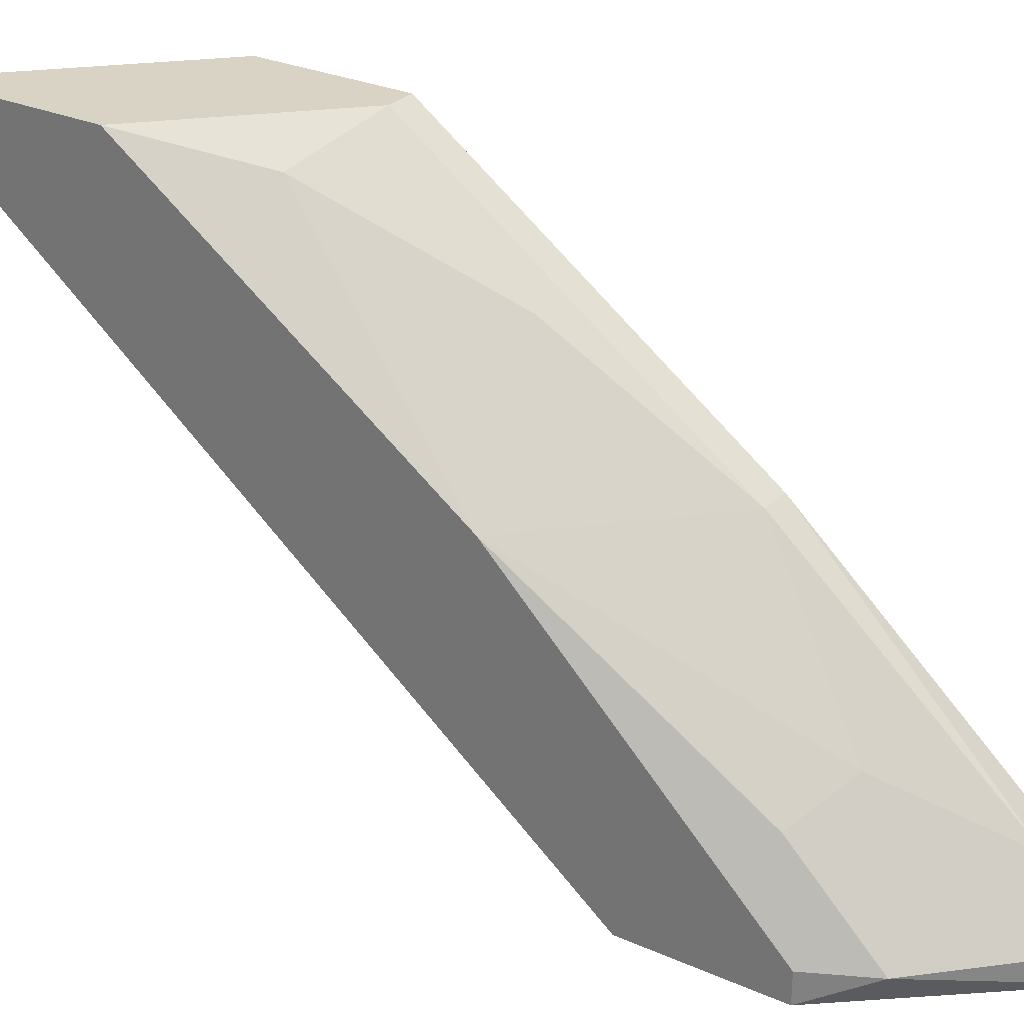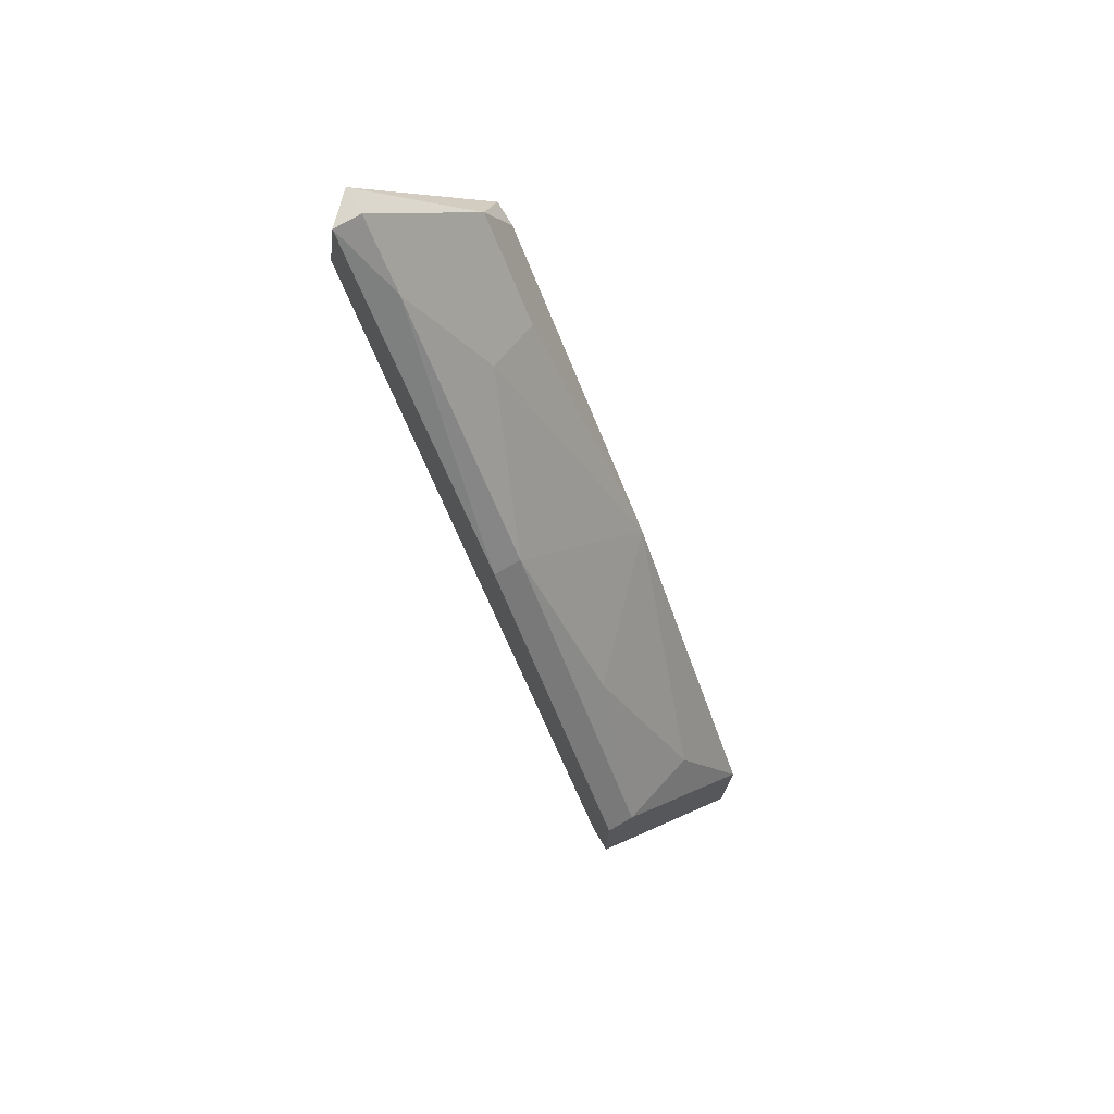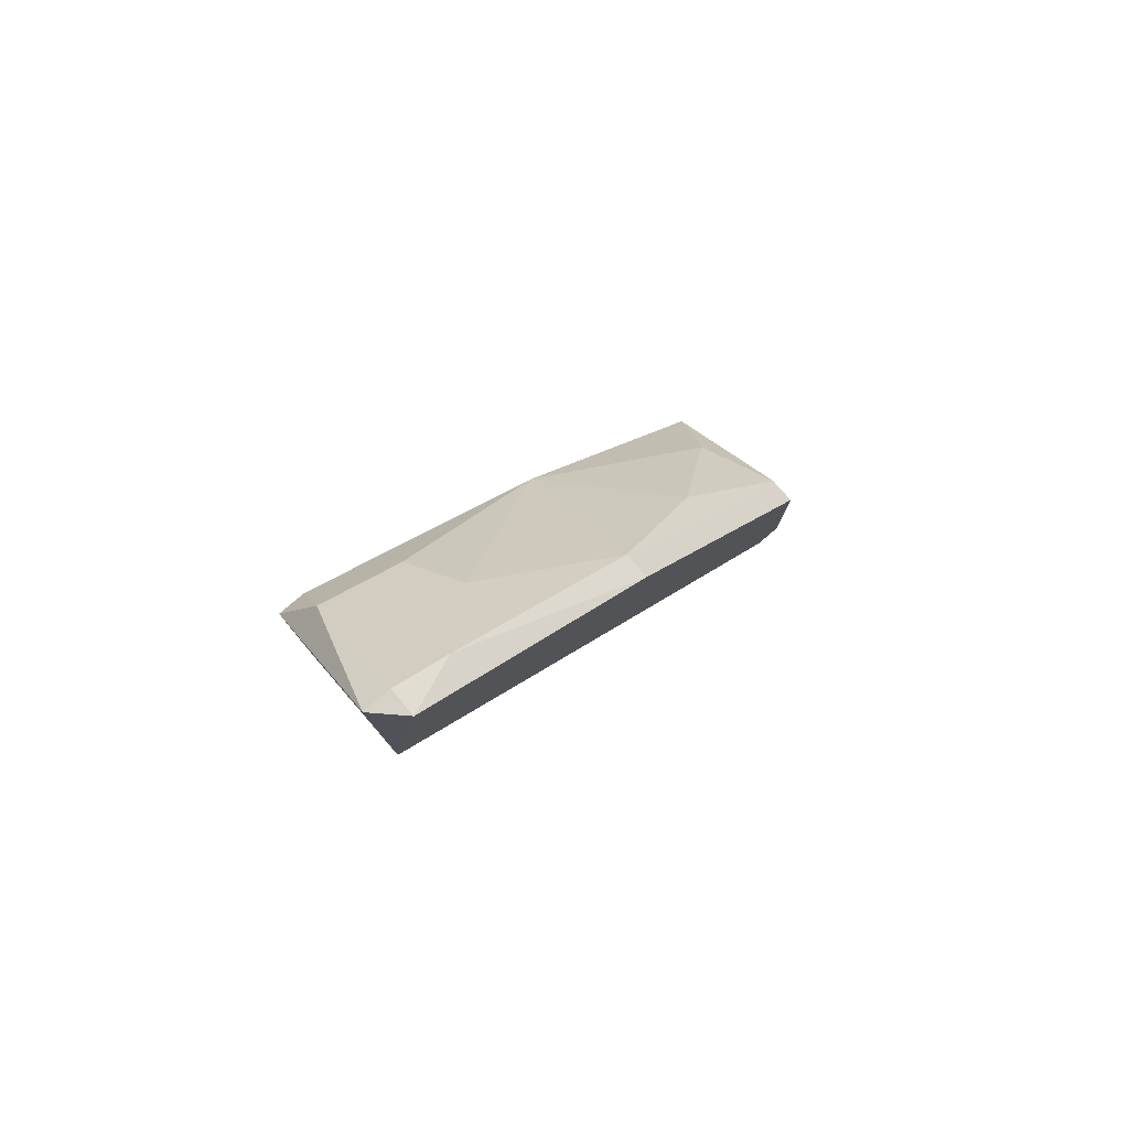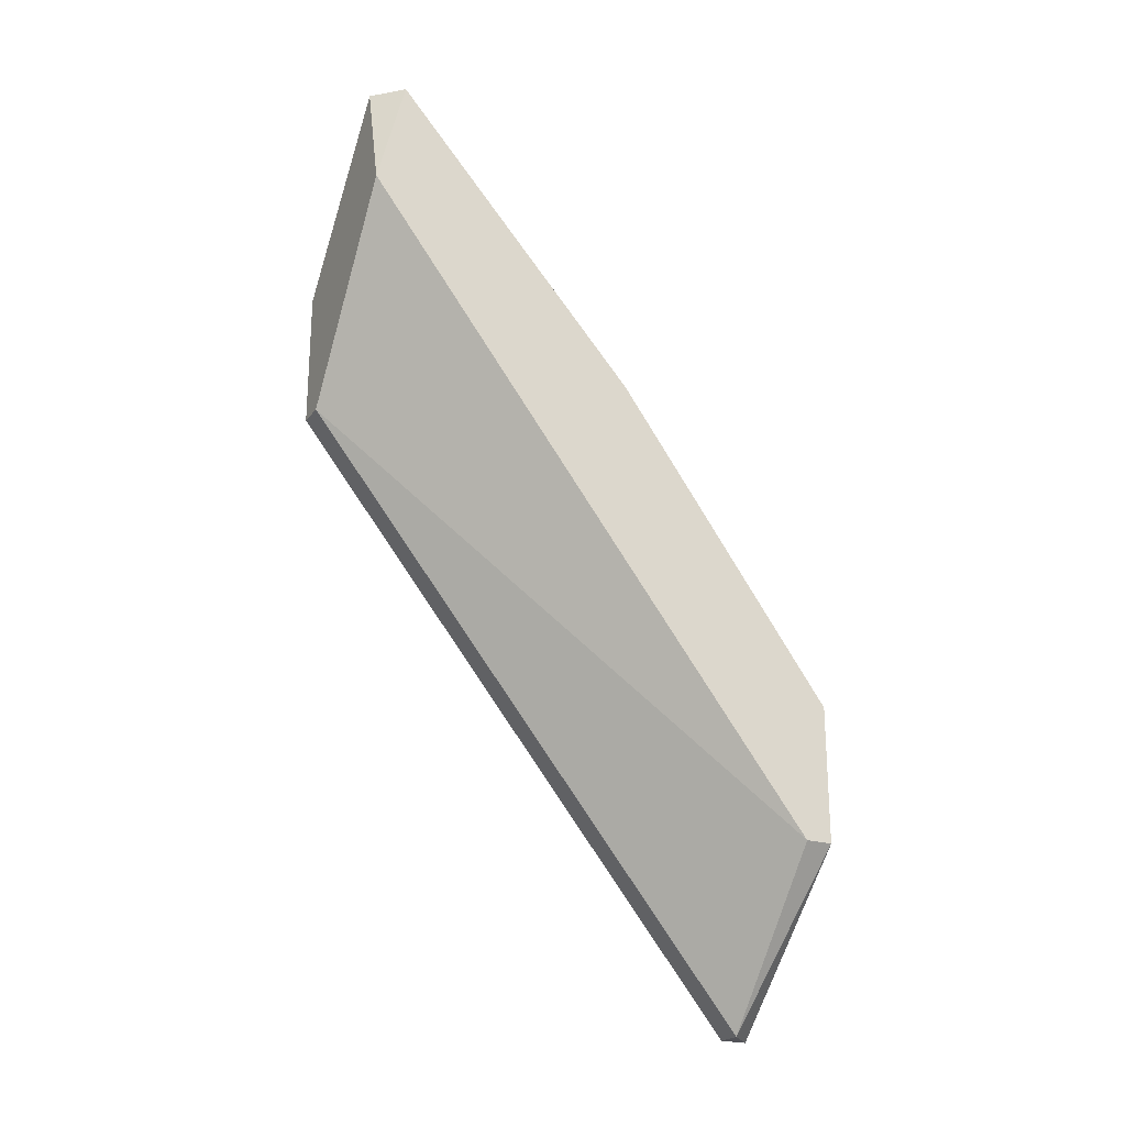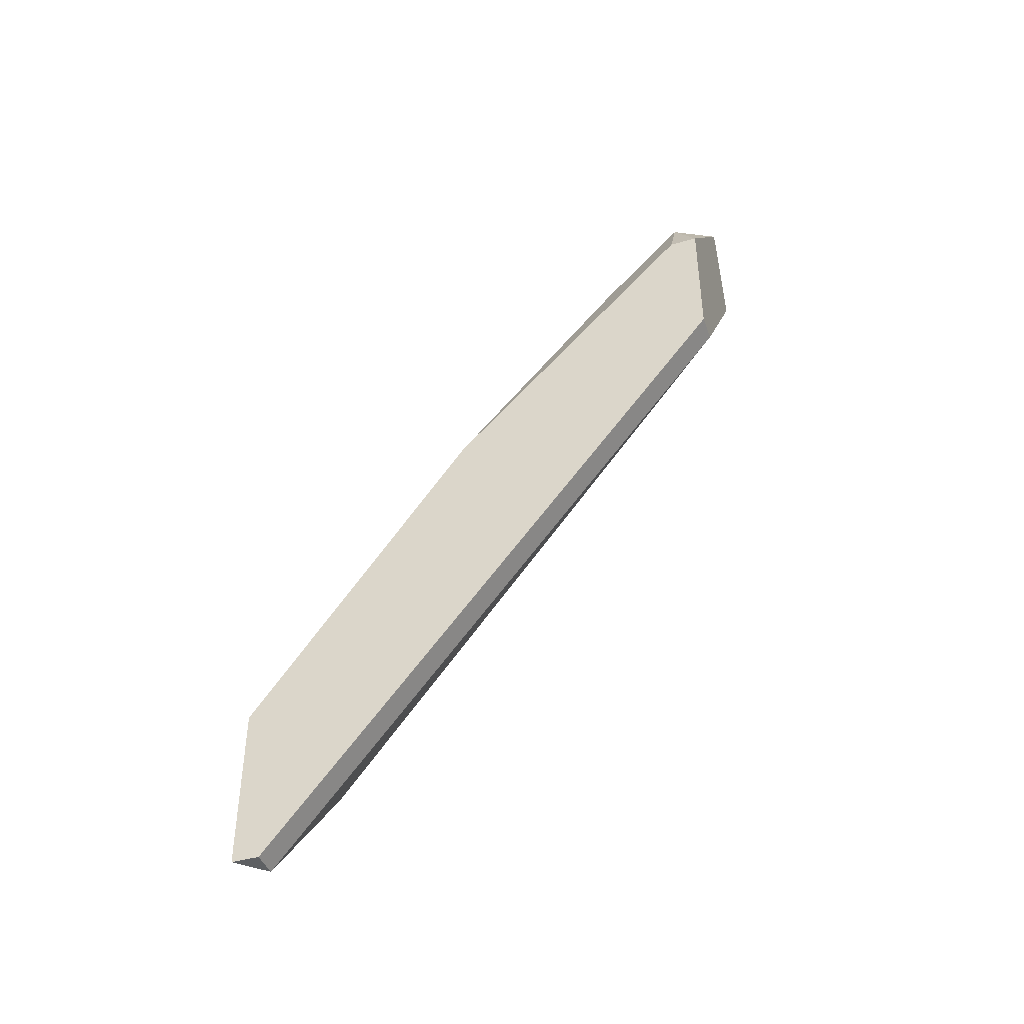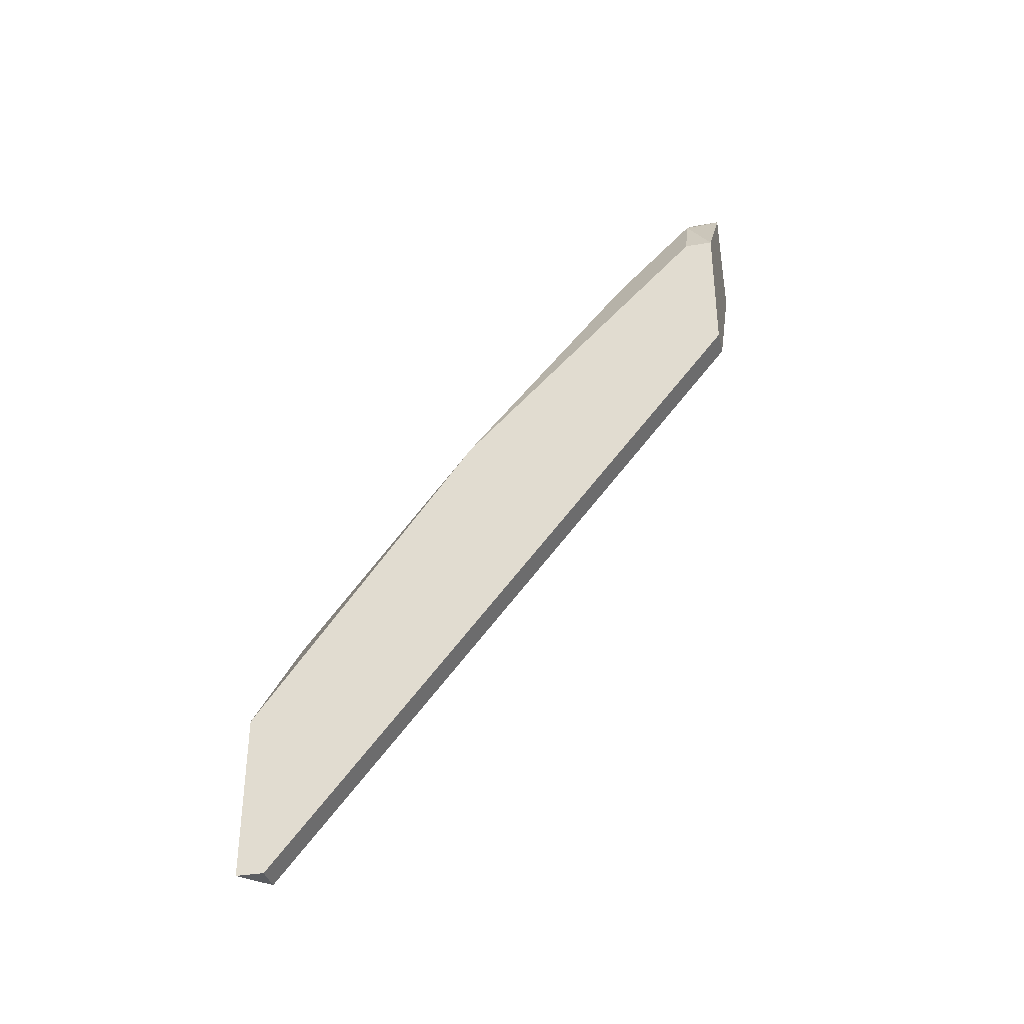
<metadata>
{"format":"obj","ext":"obj","renderer":"f3d","projection":"perspective","resolution":1024,"background":"white","views":[{"elev":28.3,"azim":123.8,"up":"+Z"},{"elev":73.6,"azim":-30.4,"up":"+Y"},{"elev":78.6,"azim":-130.5,"up":"+Y"},{"elev":-22.7,"azim":-117.5,"up":"+Y"},{"elev":-42.6,"azim":109.0,"up":"+Y"},{"elev":-35.8,"azim":102.9,"up":"+Y"}]}
</metadata>
<code>
v 0.009235 0.01146 -0.000715
v 0.00566 0.000735 0.01215
v 0.006376 0.00431 0.009292
v 0.004945 0.01289 -0.000715
v 0.00852 -0.007129 0.01144
v 0.009235 -0.002839 0.01215
v 0.004945 -0.002839 0.01144
v 0.00852 0.007884 -0.000715
v 0.004945 0.01575 1e-06
v 0.00852 0.01074 0.002146
v 0.009235 -0.007129 0.01215
v 0.004945 0.000735 0.01215
v 0.009235 0.007884 -0.000715
v 0.00566 0.008598 0.006432
v 0.009235 0.005022 0.006432
v 0.00566 0.01575 1e-06
v 0.004945 -0.002839 0.01215
v 0.00566 0.01575 -0.000715
v 0.00852 0.01289 1e-06
v 0.007804 2.1e-05 0.01144
v 0.009235 -0.007129 0.01144
v 0.004945 0.008598 0.006432
v 0.00709 0.01146 0.00286
v 0.009235 0.01146 1e-06
v 0.00566 0.01432 0.001432
f 14 23 25
f 5 7 8
f 4 1 8
f 7 4 8
f 4 7 9
f 6 2 11
f 1 6 11
f 9 7 12
f 11 2 12
f 5 8 13
f 8 1 13
f 1 11 13
f 2 3 14
f 12 2 14
f 6 1 15
f 14 3 15
f 7 5 17
f 5 11 17
f 12 7 17
f 11 12 17
f 1 4 18
f 4 9 18
f 9 16 18
f 18 16 19
f 1 18 19
f 3 2 20
f 2 6 20
f 6 15 20
f 15 3 20
f 11 5 21
f 5 13 21
f 13 11 21
f 9 12 22
f 12 14 22
f 15 10 23
f 14 15 23
f 15 1 24
f 10 15 24
f 1 19 24
f 19 10 24
f 16 9 25
f 19 16 25
f 10 19 25
f 9 22 25
f 22 14 25
f 23 10 25

</code>
